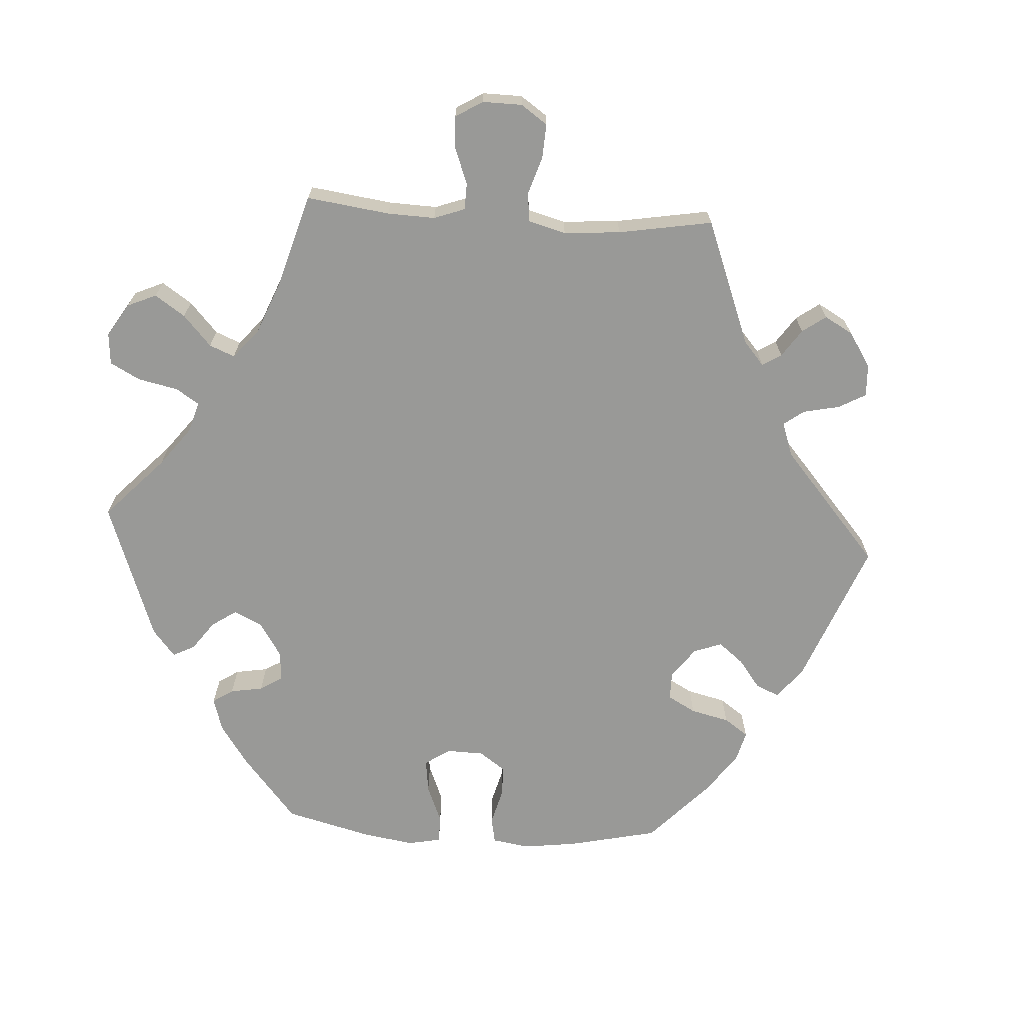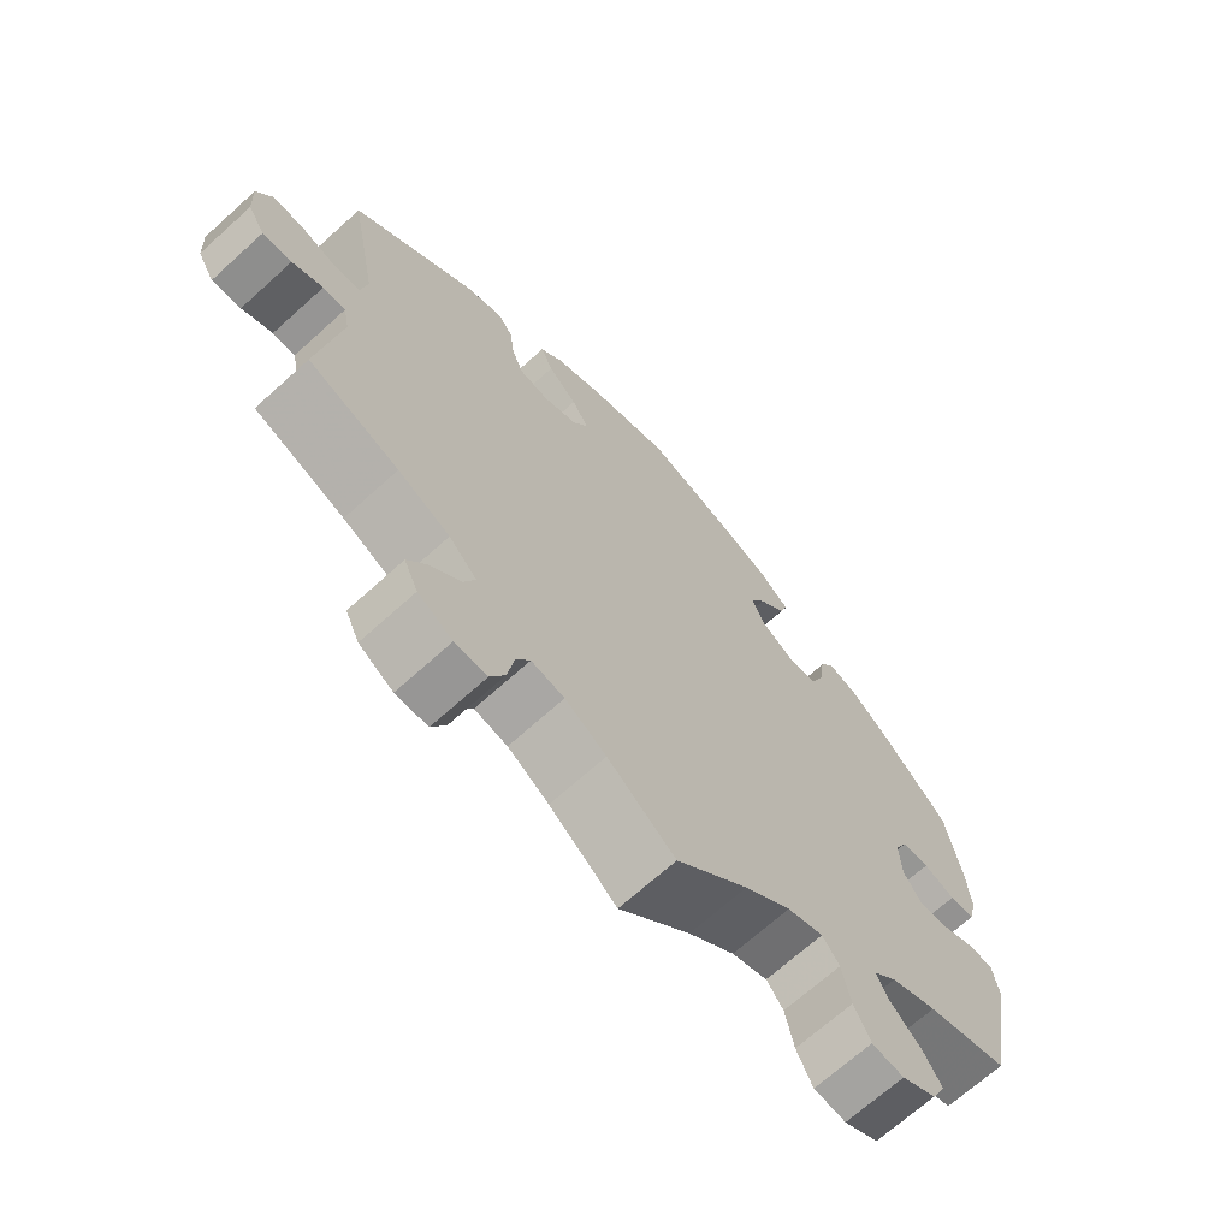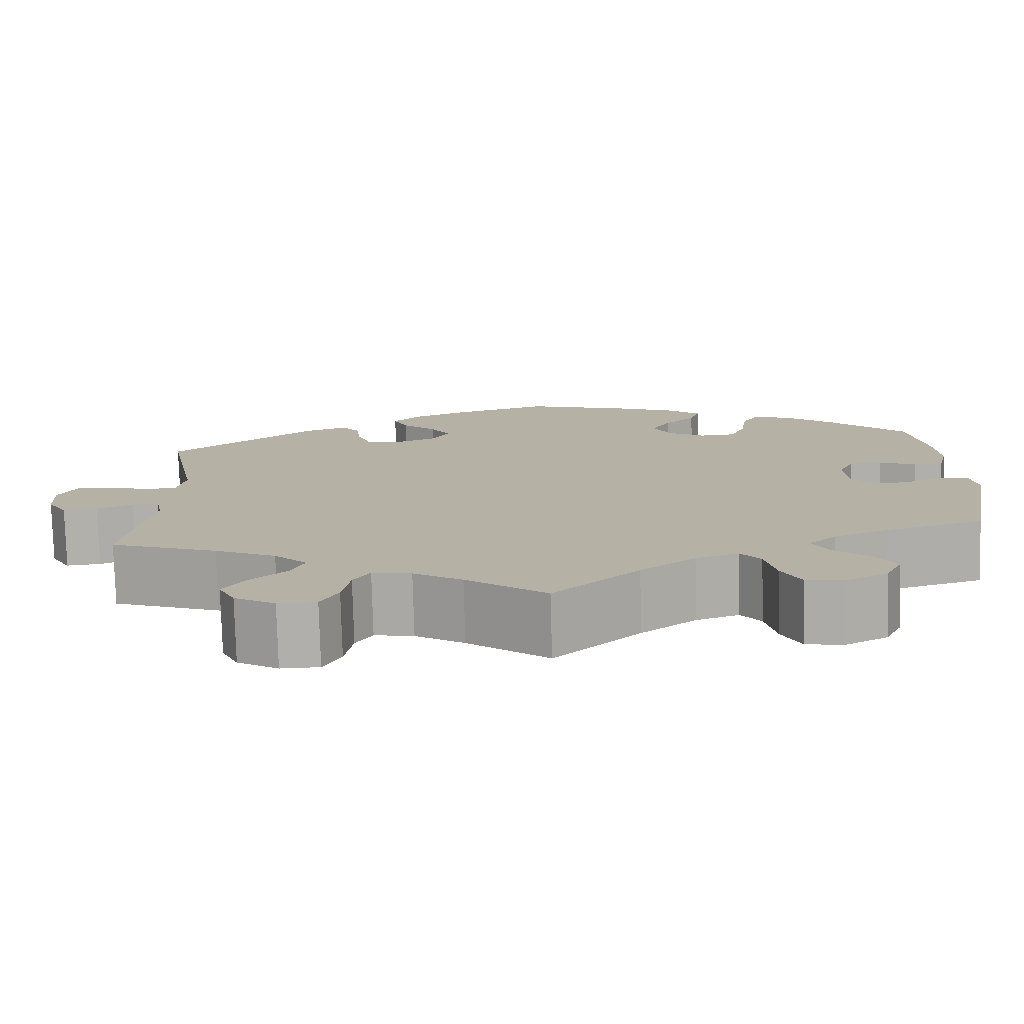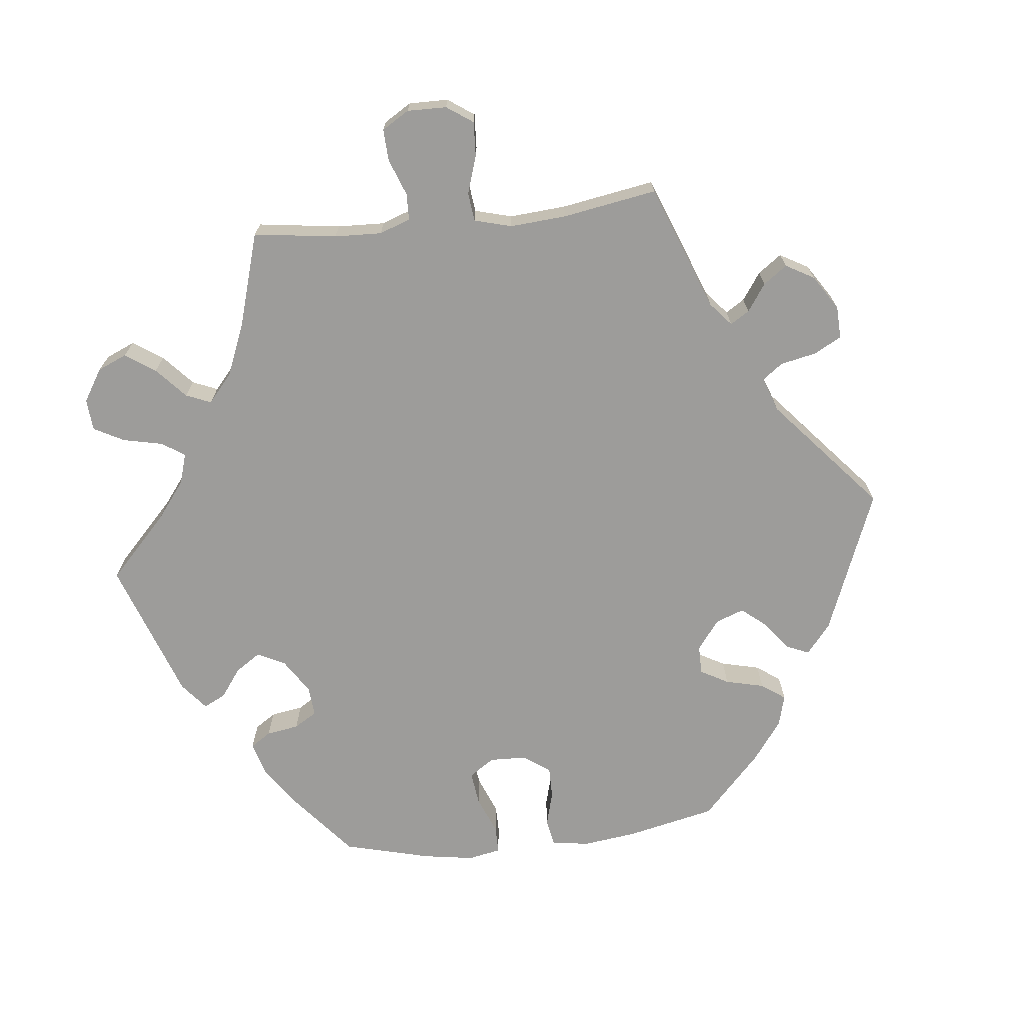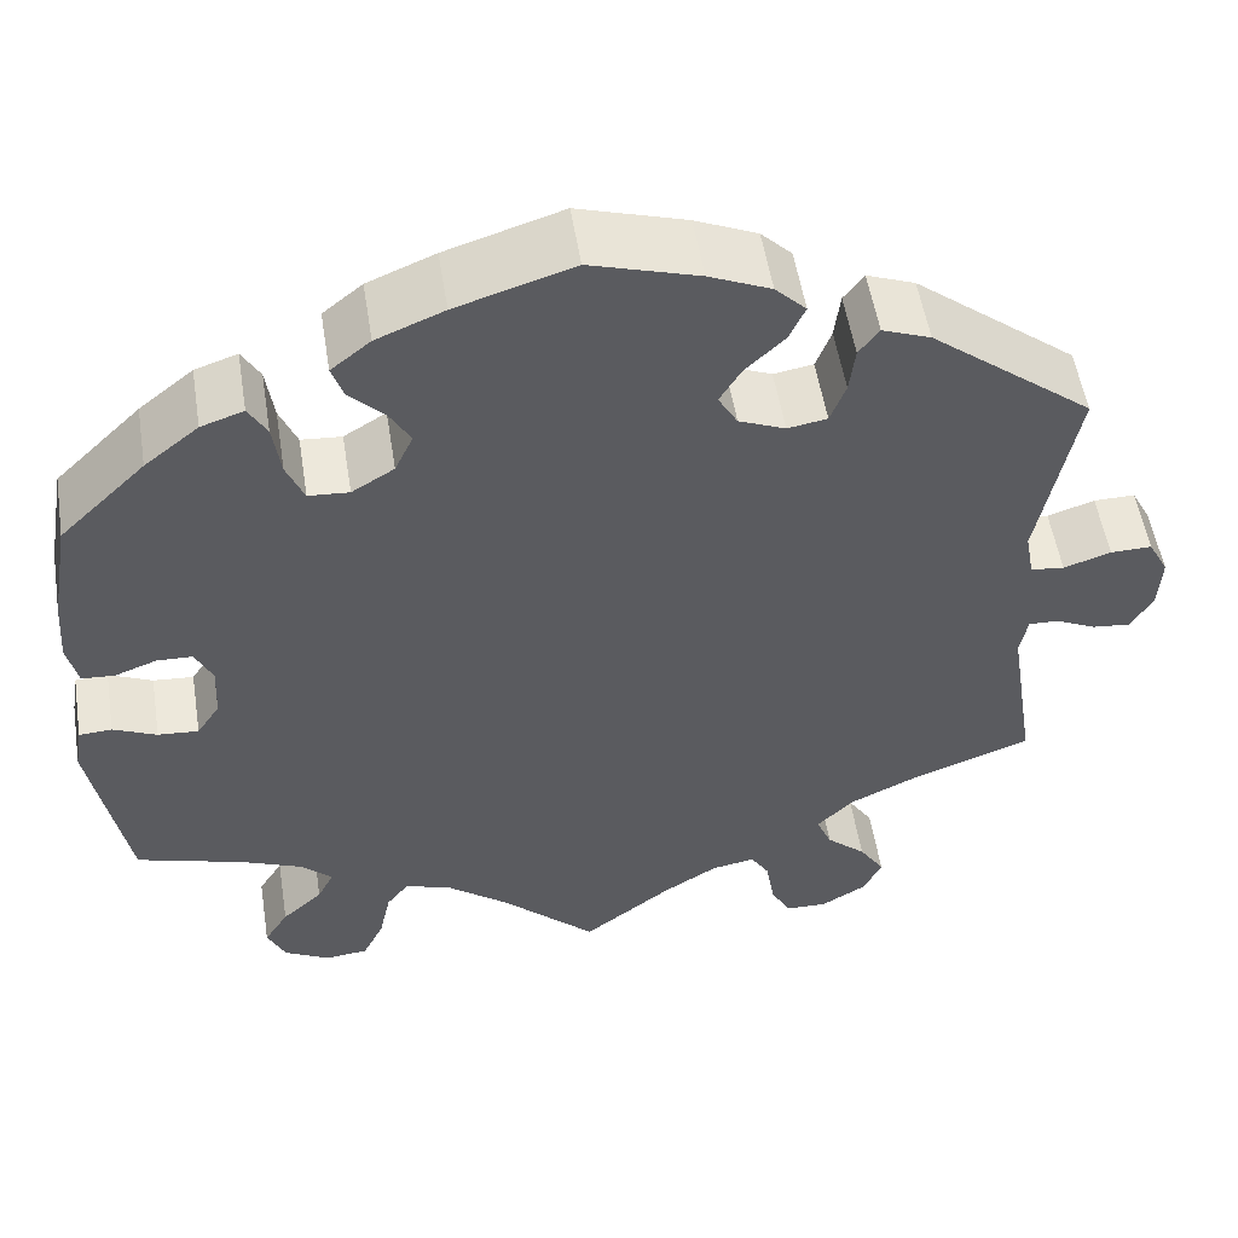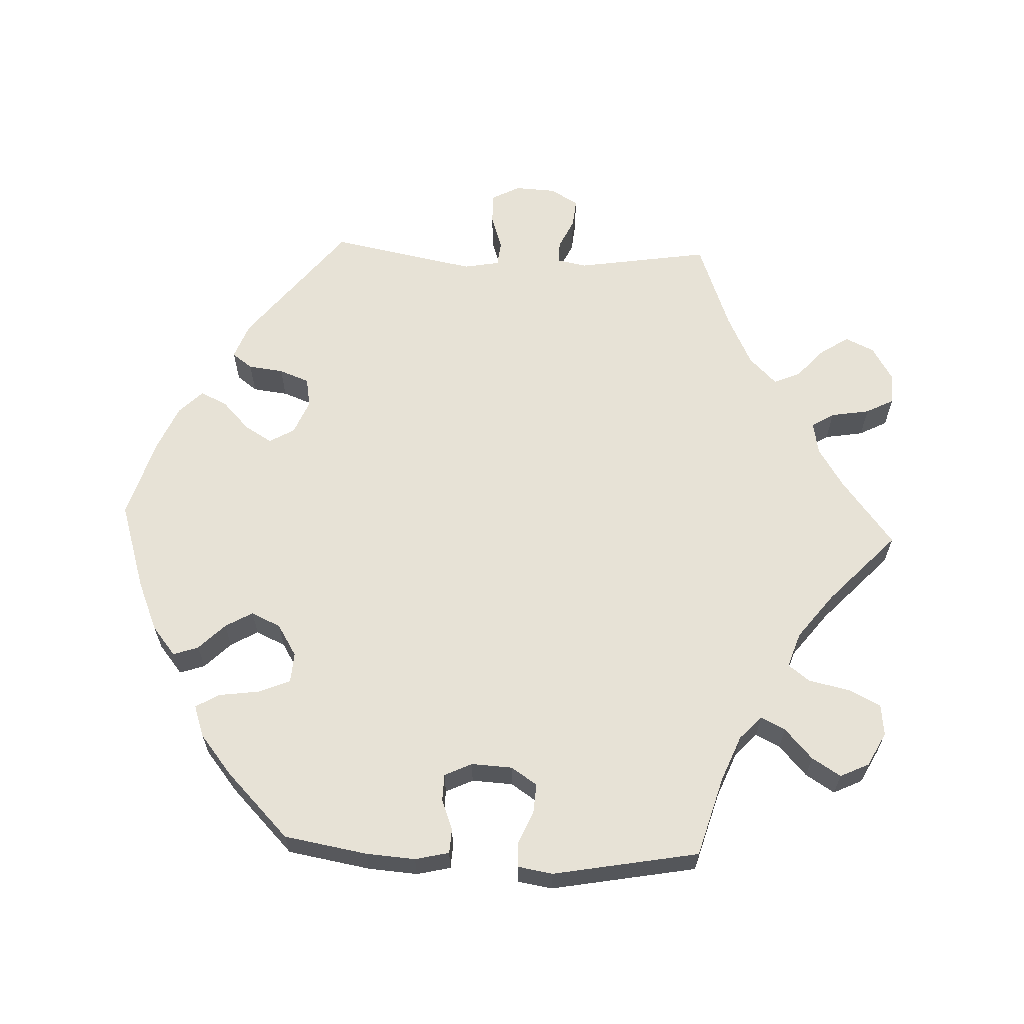
<metadata>
{"format":"obj","ext":"obj","renderer":"f3d","projection":"perspective","resolution":1024,"background":"white","views":[{"elev":-68.8,"azim":-153.6,"up":"+Y"},{"elev":-68.7,"azim":-47.8,"up":"+Z"},{"elev":-77.9,"azim":1.6,"up":"+Z"},{"elev":-70.3,"azim":-143.8,"up":"+Y"},{"elev":53.6,"azim":170.9,"up":"+Z"},{"elev":63.1,"azim":92.4,"up":"+Y"}]}
</metadata>
<code>
v 0.389 0.07 -0.322
v 0.326 0.07 -0.348
v 0.294 0.07 -0.378
v 0.311 0.07 -0.412
v 0.353 0.07 -0.45
v 0.378 0.07 -0.49
v 0.359 0.07 -0.53
v 0.312 0.07 -0.555
v 0.268 0.07 -0.55
v 0.246 0.07 -0.505
v 0.234 0.07 -0.449
v 0.211 0.07 -0.419
v 0.162 0.07 -0.436
v 0.099 0.07 -0.485
v 0.001 0.07 -0.578
v -0.091 0.07 -0.507
v -0.147 0.07 -0.472
v -0.192 0.07 -0.464
v -0.211 0.07 -0.495
v -0.22 0.07 -0.549
v -0.24 0.07 -0.588
v -0.284 0.07 -0.589
v -0.331 0.07 -0.561
v -0.35 0.07 -0.521
v -0.324 0.07 -0.481
v -0.283 0.07 -0.444
v -0.267 0.07 -0.407
v -0.305 0.07 -0.369
v -0.376 0.07 -0.335
v -0.5 0.07 -0.289
v -0.471 0.07 -0.104
v -0.479 0.07 -0.062
v -0.51 0.07 -0.063
v -0.552 0.07 -0.083
v -0.592 0.07 -0.087
v -0.615 0.07 -0.048
v -0.618 0.07 0.009
v -0.597 0.07 0.049
v -0.554 0.07 0.048
v -0.505 0.07 0.032
v -0.47 0.07 0.036
v -0.461 0.07 0.086
v -0.5 0.07 0.289
v -0.331 0.07 0.423
v -0.281 0.07 0.442
v -0.26 0.07 0.414
v -0.254 0.07 0.365
v -0.238 0.07 0.323
v -0.197 0.07 0.316
v -0.149 0.07 0.336
v -0.129 0.07 0.371
v -0.152 0.07 0.409
v -0.192 0.07 0.447
v -0.209 0.07 0.484
v -0.177 0.07 0.516
v -0.113 0.07 0.544
v -0.001 0.07 0.578
v 0.12 0.07 0.54
v 0.19 0.07 0.511
v 0.231 0.07 0.478
v 0.219 0.07 0.443
v 0.183 0.07 0.407
v 0.161 0.07 0.369
v 0.18 0.07 0.328
v 0.224 0.07 0.301
v 0.266 0.07 0.304
v 0.284 0.07 0.347
v 0.292 0.07 0.404
v 0.311 0.07 0.437
v 0.355 0.07 0.422
v 0.411 0.07 0.377
v 0.5 0.07 0.29
v 0.52 0.07 0.175
v 0.525 0.07 0.106
v 0.514 0.07 0.059
v 0.48 0.07 0.057
v 0.437 0.07 0.073
v 0.4 0.07 0.072
v 0.382 0.07 0.034
v 0.385 0.07 -0.023
v 0.409 0.07 -0.059
v 0.451 0.07 -0.056
v 0.496 0.07 -0.036
v 0.53 0.07 -0.038
v 0.538 0.07 -0.086
v 0.501 0.07 -0.289
v 0.389 0 -0.322
v 0.326 0 -0.348
v 0.294 0 -0.378
v 0.311 0 -0.412
v 0.353 0 -0.45
v 0.378 0 -0.49
v 0.359 0 -0.53
v 0.312 0 -0.555
v 0.268 0 -0.55
v 0.246 0 -0.505
v 0.234 0 -0.449
v 0.211 0 -0.419
v 0.162 0 -0.436
v 0.099 0 -0.485
v 0.001 0 -0.578
v -0.091 0 -0.507
v -0.147 0 -0.472
v -0.192 0 -0.464
v -0.211 0 -0.495
v -0.22 0 -0.549
v -0.24 0 -0.588
v -0.284 0 -0.589
v -0.331 0 -0.561
v -0.35 0 -0.521
v -0.324 0 -0.481
v -0.283 0 -0.444
v -0.267 0 -0.407
v -0.305 0 -0.369
v -0.376 0 -0.335
v -0.5 0 -0.289
v -0.471 0 -0.104
v -0.479 0 -0.062
v -0.51 0 -0.063
v -0.552 0 -0.083
v -0.592 0 -0.087
v -0.615 0 -0.048
v -0.618 0 0.009
v -0.597 0 0.049
v -0.554 0 0.048
v -0.505 0 0.032
v -0.47 0 0.036
v -0.461 0 0.086
v -0.5 0 0.289
v -0.331 0 0.423
v -0.281 0 0.442
v -0.26 0 0.414
v -0.254 0 0.365
v -0.238 0 0.323
v -0.197 0 0.316
v -0.149 0 0.336
v -0.129 0 0.371
v -0.152 0 0.409
v -0.192 0 0.447
v -0.209 0 0.484
v -0.177 0 0.516
v -0.113 0 0.544
v -0.001 0 0.578
v 0.12 0 0.54
v 0.19 0 0.511
v 0.231 0 0.478
v 0.219 0 0.443
v 0.183 0 0.407
v 0.161 0 0.369
v 0.18 0 0.328
v 0.224 0 0.301
v 0.266 0 0.304
v 0.284 0 0.347
v 0.292 0 0.404
v 0.311 0 0.437
v 0.355 0 0.422
v 0.411 0 0.377
v 0.5 0 0.29
v 0.52 0 0.175
v 0.525 0 0.106
v 0.514 0 0.059
v 0.48 0 0.057
v 0.437 0 0.073
v 0.4 0 0.072
v 0.382 0 0.034
v 0.385 0 -0.023
v 0.409 0 -0.059
v 0.451 0 -0.056
v 0.496 0 -0.036
v 0.53 0 -0.038
v 0.538 0 -0.086
v 0.501 0 -0.289
f 85 86 1
f 82 83 84 85
f 81 82 85 1
f 80 81 1 2
f 79 80 2 3
f 74 75 76 77
f 74 77 78
f 73 74 78
f 72 73 78
f 71 72 78 79
f 67 68 69 70
f 66 67 70 71
f 59 60 61 62
f 59 62 63
f 58 59 63
f 57 58 63
f 56 57 63 64
f 52 53 54 55
f 51 52 55 56
f 44 45 46 47
f 42 43 44 47
f 41 42 47 48
f 37 38 39 40
f 37 40 41
f 36 37 41
f 33 34 35 36
f 32 33 36 41
f 31 32 41 48
f 29 30 31 48
f 23 24 25 26
f 23 26 27
f 22 23 27
f 19 20 21 22
f 18 19 22 27
f 17 18 27 28
f 14 15 16
f 13 14 16 17
f 12 13 17 28
f 8 9 10 11
f 6 7 8 11
f 4 5 6 11
f 3 4 11 12
f 66 71 79 3
f 51 56 64
f 50 51 64 65
f 49 50 65
f 28 29 48 49
f 28 49 65
f 28 65 66
f 3 12 28 66
f 87 172 171
f 171 170 169 168
f 87 171 168 167
f 88 87 167 166
f 89 88 166 165
f 163 162 161 160
f 164 163 160
f 164 160 159
f 164 159 158
f 165 164 158 157
f 156 155 154 153
f 157 156 153 152
f 148 147 146 145
f 149 148 145
f 149 145 144
f 149 144 143
f 150 149 143 142
f 141 140 139 138
f 142 141 138 137
f 133 132 131 130
f 133 130 129 128
f 134 133 128 127
f 126 125 124 123
f 127 126 123
f 127 123 122
f 122 121 120 119
f 127 122 119 118
f 134 127 118 117
f 134 117 116 115
f 112 111 110 109
f 113 112 109
f 113 109 108
f 108 107 106 105
f 113 108 105 104
f 114 113 104 103
f 102 101 100
f 103 102 100 99
f 114 103 99 98
f 97 96 95 94
f 97 94 93 92
f 97 92 91 90
f 98 97 90 89
f 89 165 157 152
f 150 142 137
f 151 150 137 136
f 151 136 135
f 135 134 115 114
f 151 135 114
f 152 151 114
f 152 114 98 89
f 1 87 88 2
f 2 88 89 3
f 3 89 90 4
f 4 90 91 5
f 5 91 92 6
f 6 92 93 7
f 7 93 94 8
f 8 94 95 9
f 9 95 96 10
f 10 96 97 11
f 11 97 98 12
f 12 98 99 13
f 13 99 100 14
f 14 100 101 15
f 15 101 102 16
f 16 102 103 17
f 17 103 104 18
f 18 104 105 19
f 19 105 106 20
f 20 106 107 21
f 21 107 108 22
f 22 108 109 23
f 23 109 110 24
f 24 110 111 25
f 25 111 112 26
f 26 112 113 27
f 27 113 114 28
f 28 114 115 29
f 29 115 116 30
f 30 116 117 31
f 31 117 118 32
f 32 118 119 33
f 33 119 120 34
f 34 120 121 35
f 35 121 122 36
f 36 122 123 37
f 37 123 124 38
f 38 124 125 39
f 39 125 126 40
f 40 126 127 41
f 41 127 128 42
f 42 128 129 43
f 43 129 130 44
f 44 130 131 45
f 45 131 132 46
f 46 132 133 47
f 47 133 134 48
f 48 134 135 49
f 49 135 136 50
f 50 136 137 51
f 51 137 138 52
f 52 138 139 53
f 53 139 140 54
f 54 140 141 55
f 55 141 142 56
f 56 142 143 57
f 57 143 144 58
f 58 144 145 59
f 59 145 146 60
f 60 146 147 61
f 61 147 148 62
f 62 148 149 63
f 63 149 150 64
f 64 150 151 65
f 65 151 152 66
f 66 152 153 67
f 67 153 154 68
f 68 154 155 69
f 69 155 156 70
f 70 156 157 71
f 71 157 158 72
f 72 158 159 73
f 73 159 160 74
f 74 160 161 75
f 75 161 162 76
f 76 162 163 77
f 77 163 164 78
f 78 164 165 79
f 79 165 166 80
f 80 166 167 81
f 81 167 168 82
f 82 168 169 83
f 83 169 170 84
f 84 170 171 85
f 85 171 172 86
f 86 172 87 1

</code>
